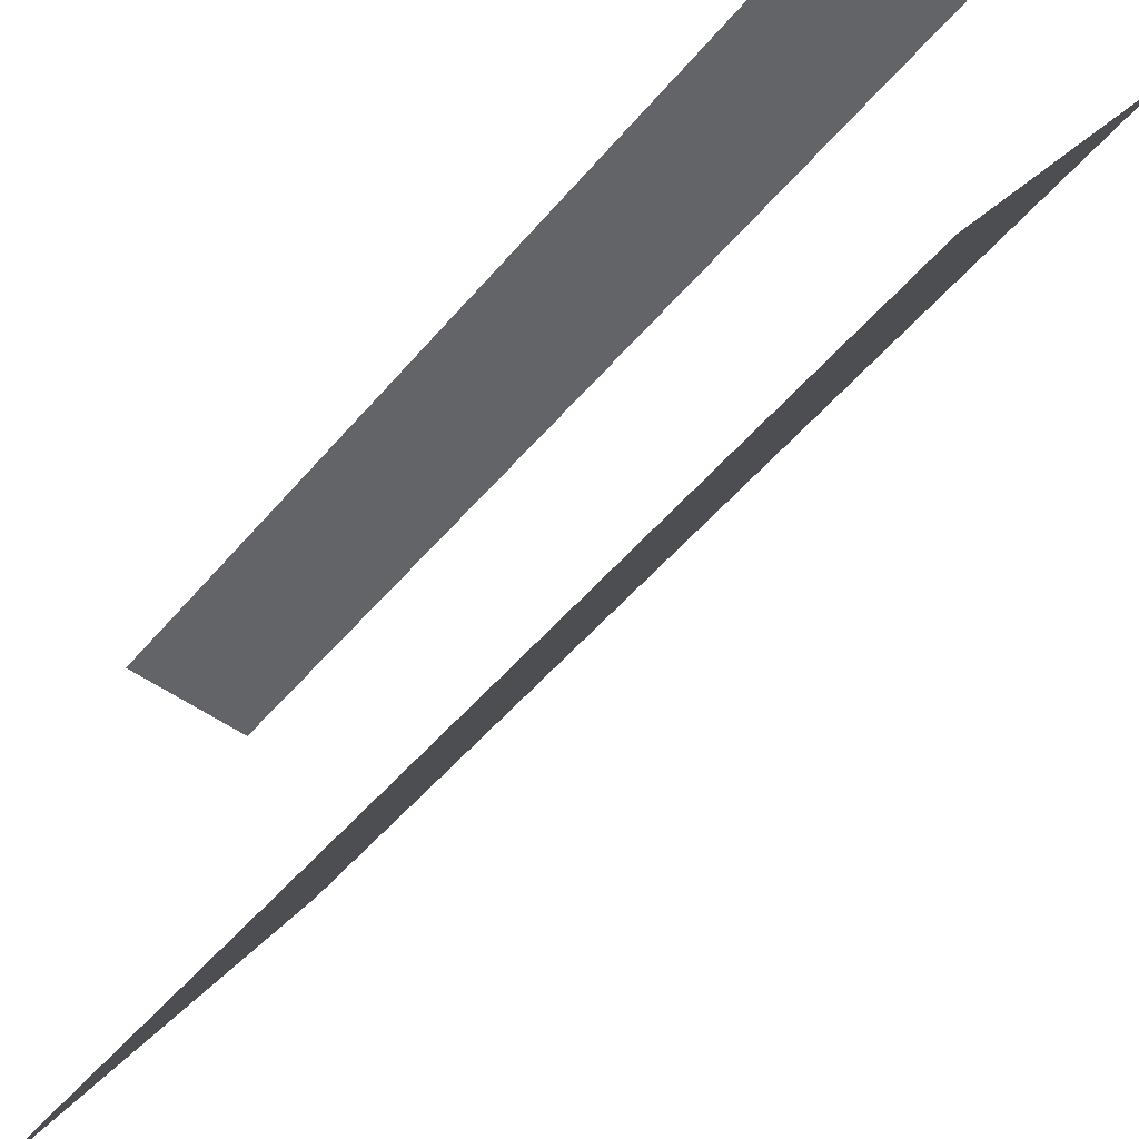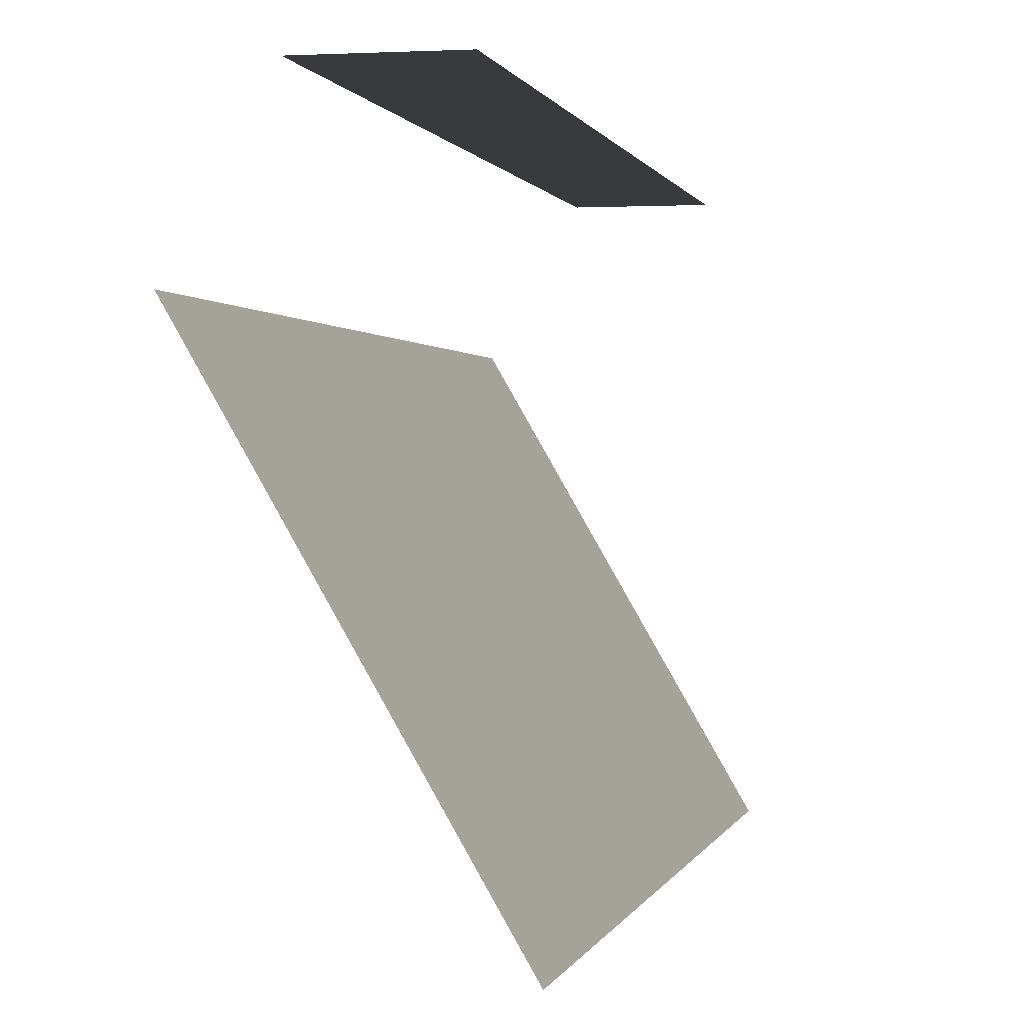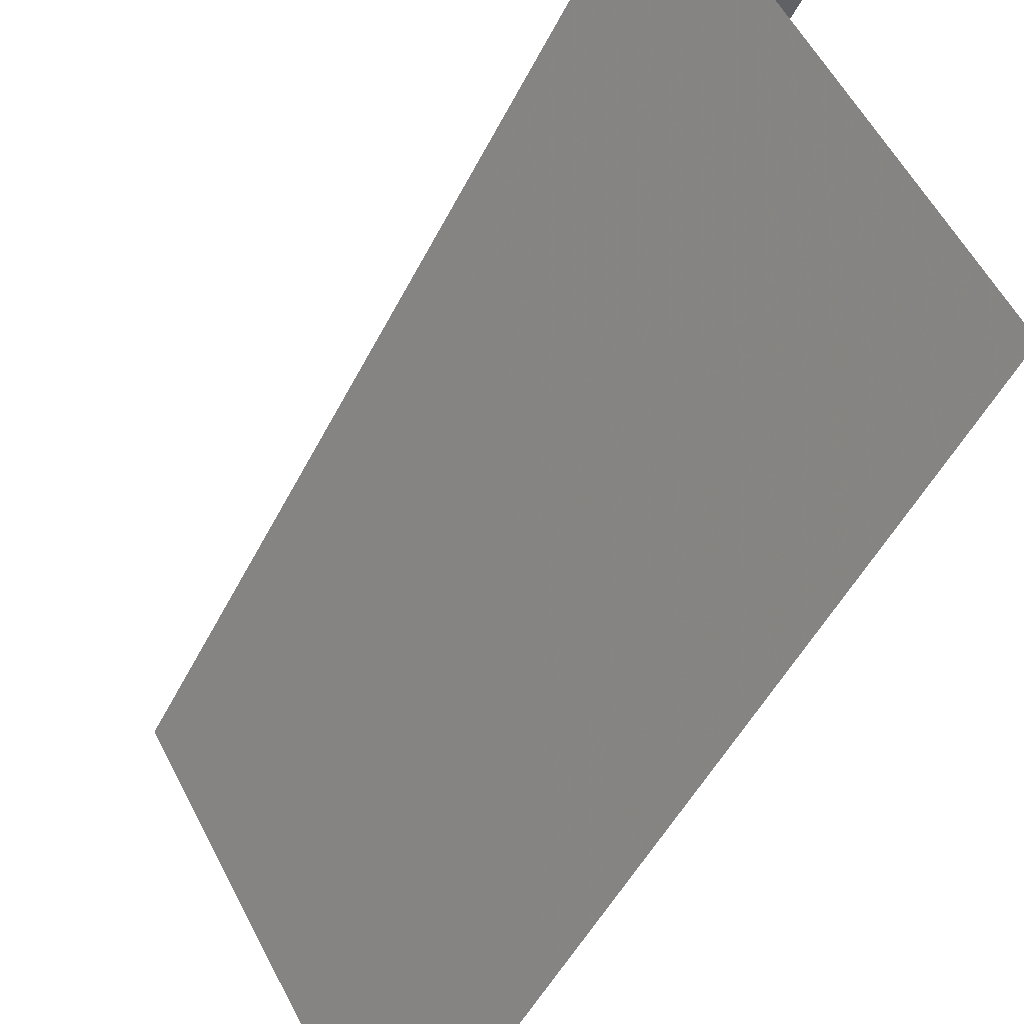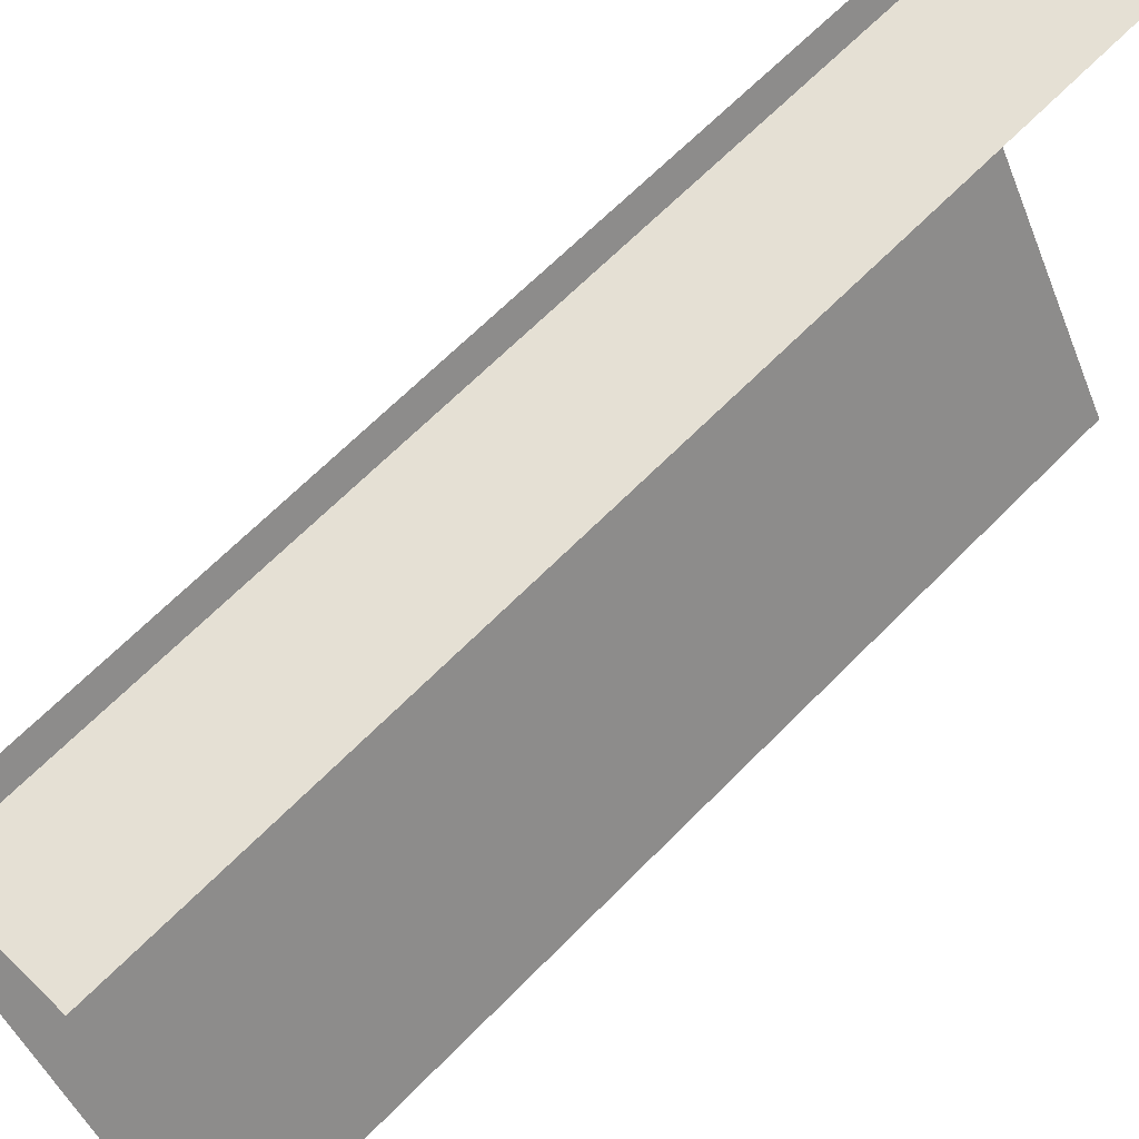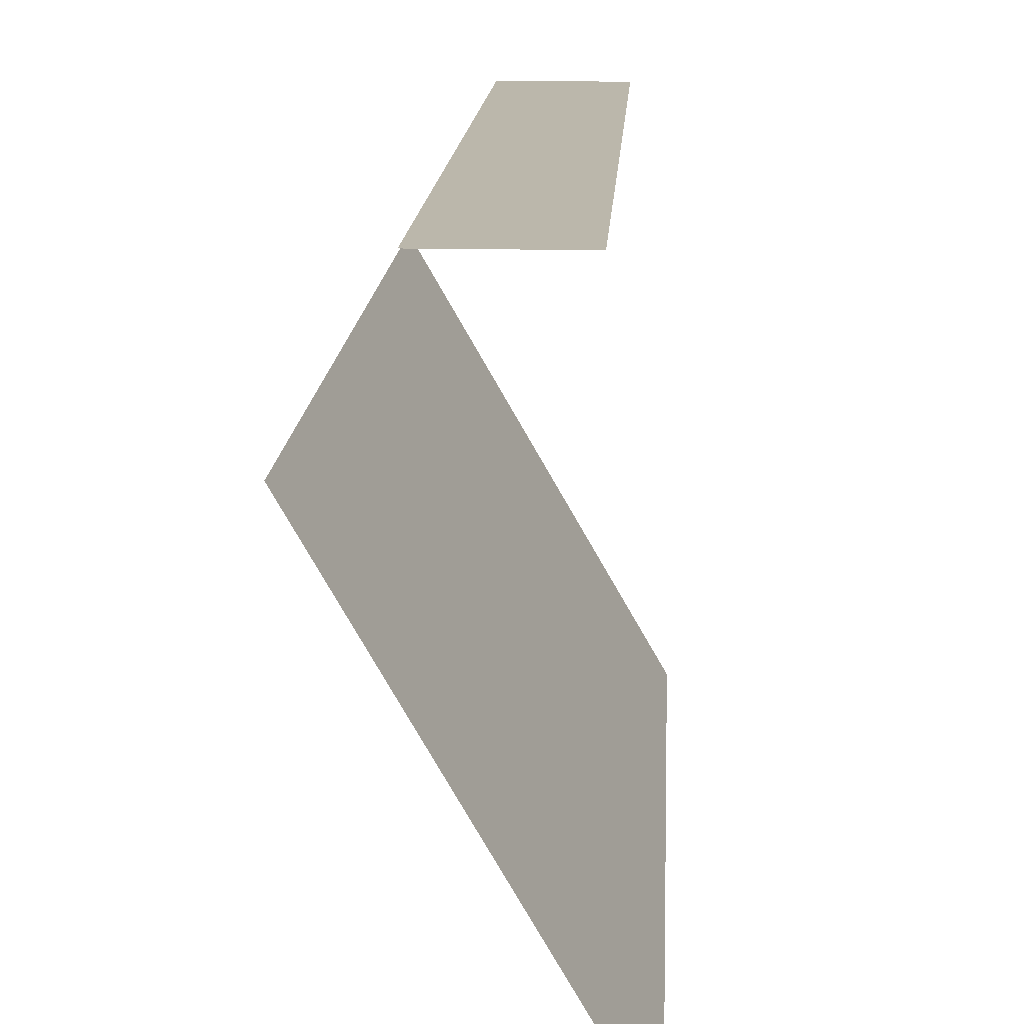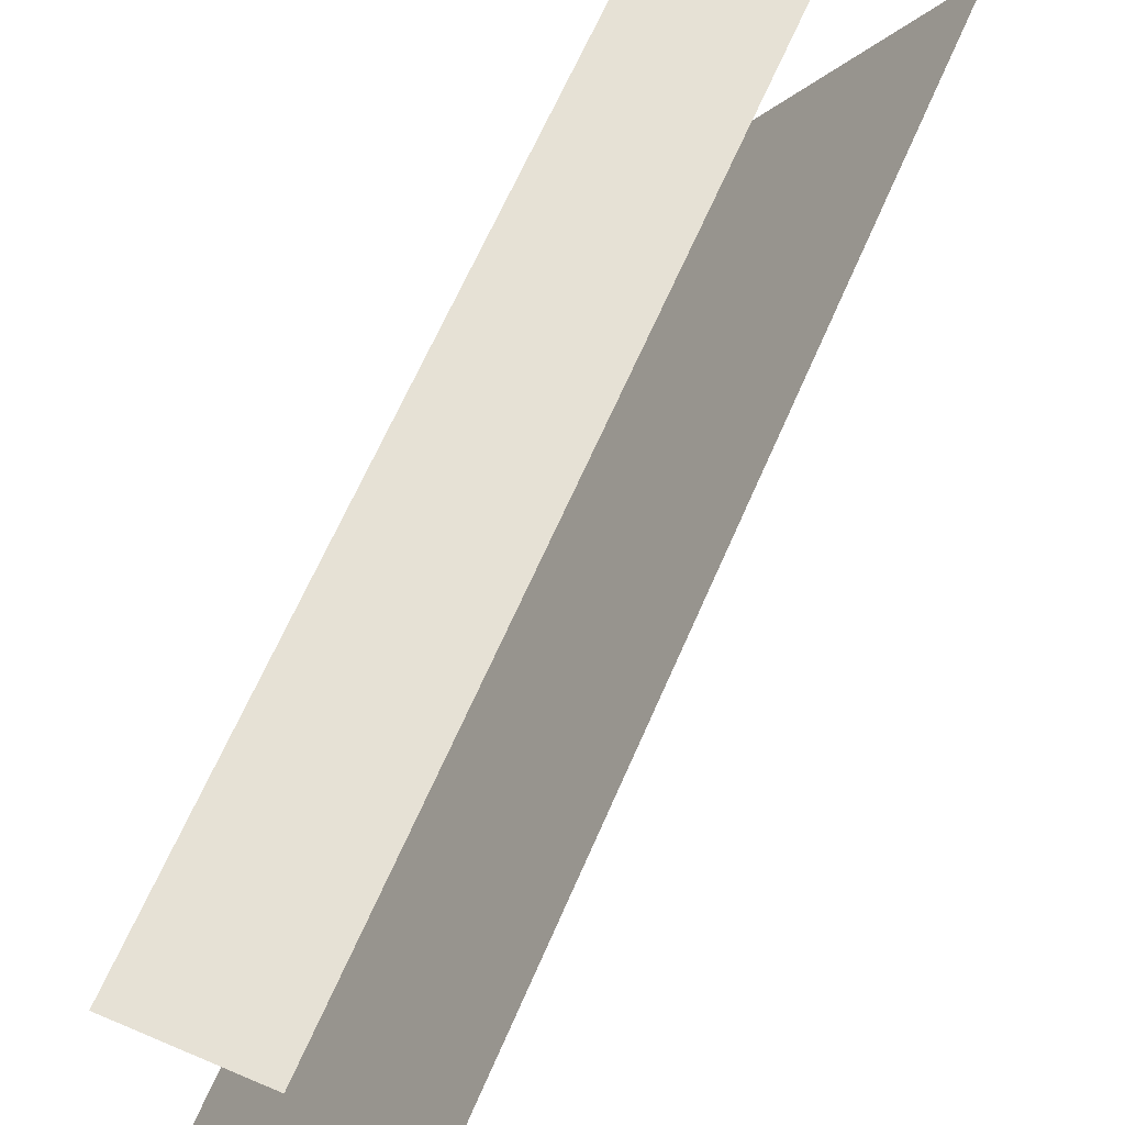
<metadata>
{"format":"obj","ext":"obj","renderer":"f3d","projection":"perspective","resolution":1024,"background":"white","views":[{"elev":-51.1,"azim":-38.4,"up":"+Y"},{"elev":0.5,"azim":-168.1,"up":"+Y"},{"elev":-48.6,"azim":154.4,"up":"+Y"},{"elev":65.2,"azim":-135.7,"up":"+Y"},{"elev":14.2,"azim":-176.9,"up":"+Y"},{"elev":64.4,"azim":23.3,"up":"+Y"}]}
</metadata>
<code>
v -0.6375 0 0.9
v -0.6375 0 0
v -0.6375 0 -0.9
v -0.8625 0 0.9
v -0.8625 0 0.45
v -0.8625 0 -0.45
v -0.8625 0 -0.9
v -0.4875 -0.2598 0.9
v -0.4875 -0.2598 0
v -0.4875 -0.2598 -0.9
v -0.9375 -1.039 0.9
v -0.9375 -1.039 0
v -0.9375 -1.039 -0.9
f 1 5 4
f 1 2 5
f 2 6 5
f 2 3 6
f 3 7 6
f 8 11 9
f 11 12 9
f 12 13 9
f 13 10 9

</code>
